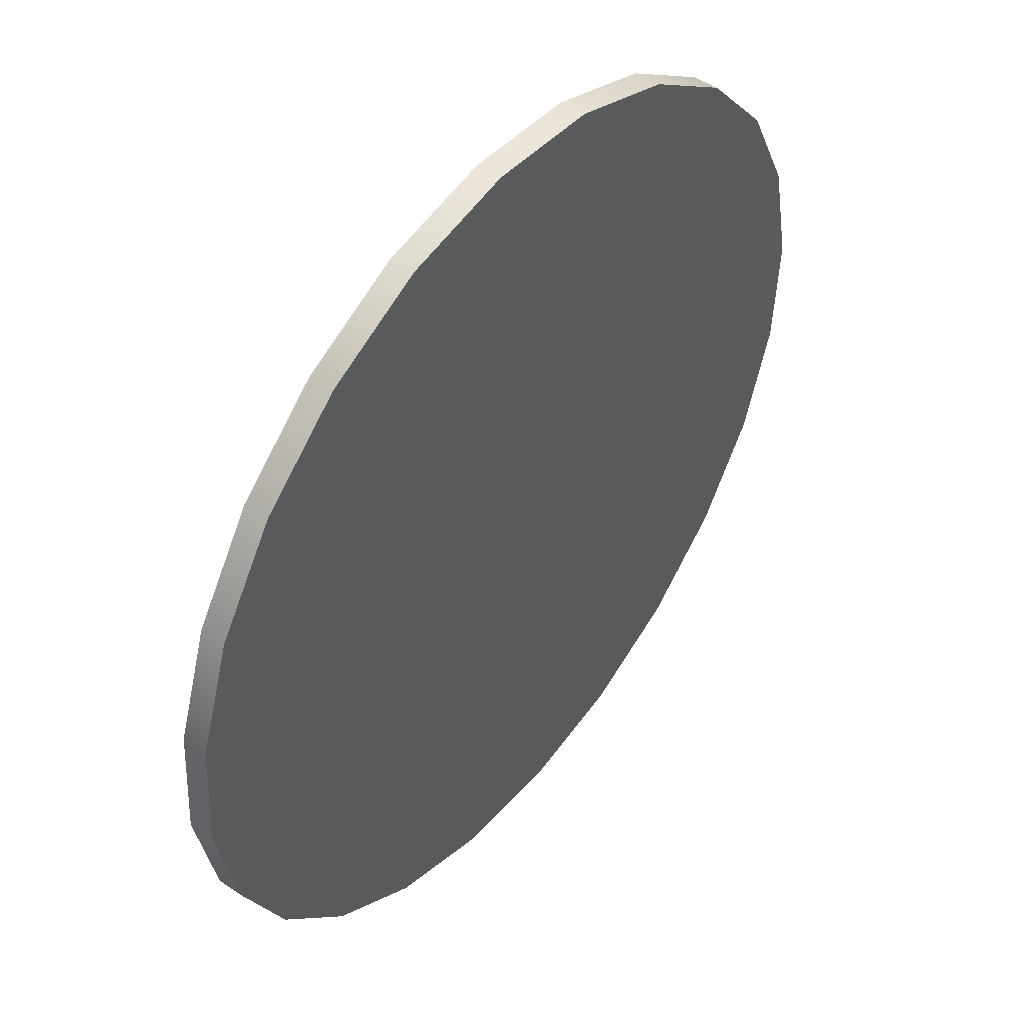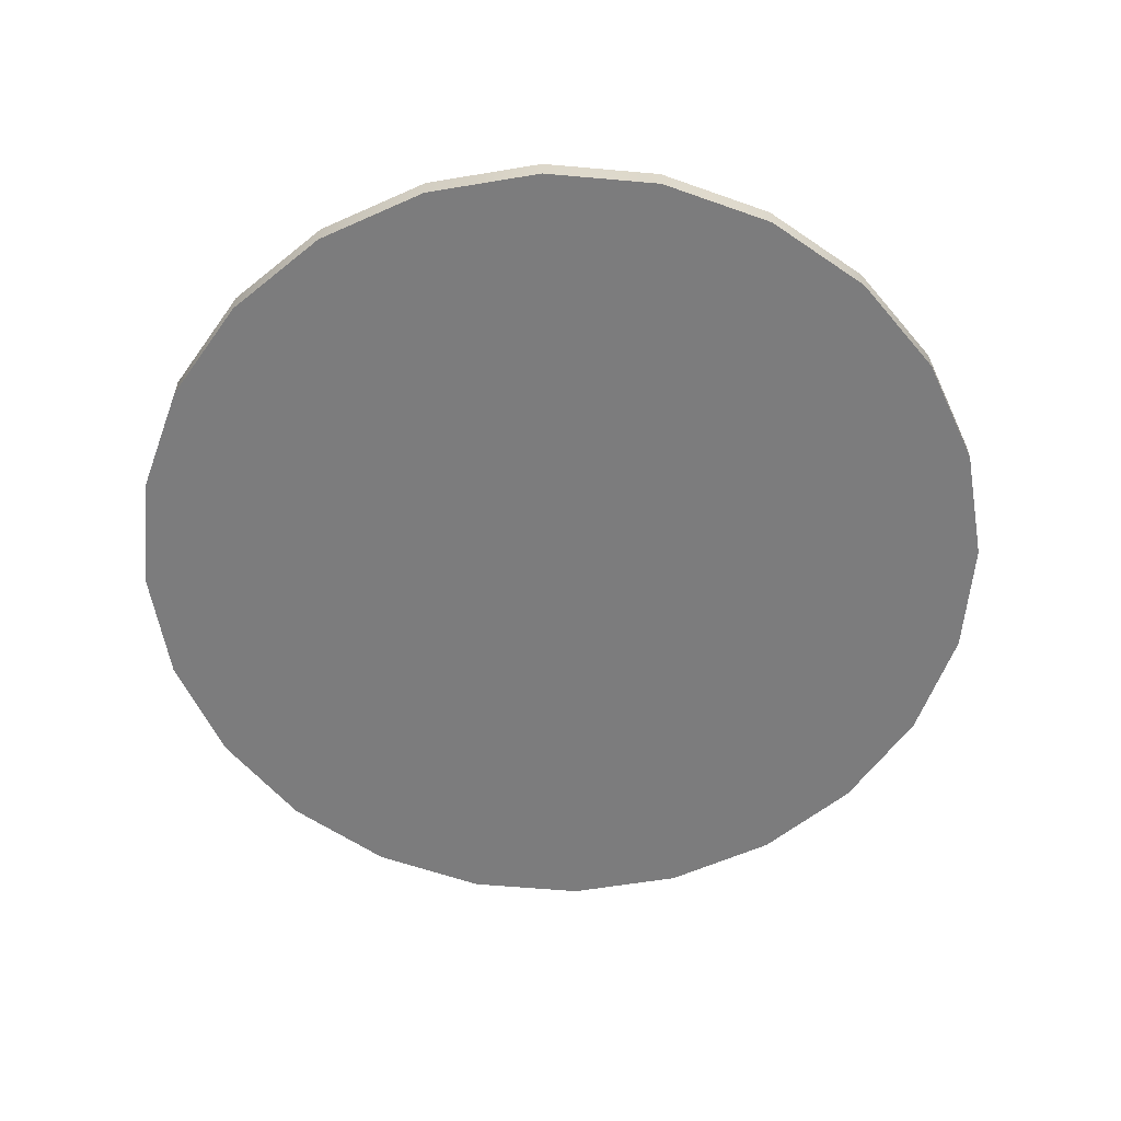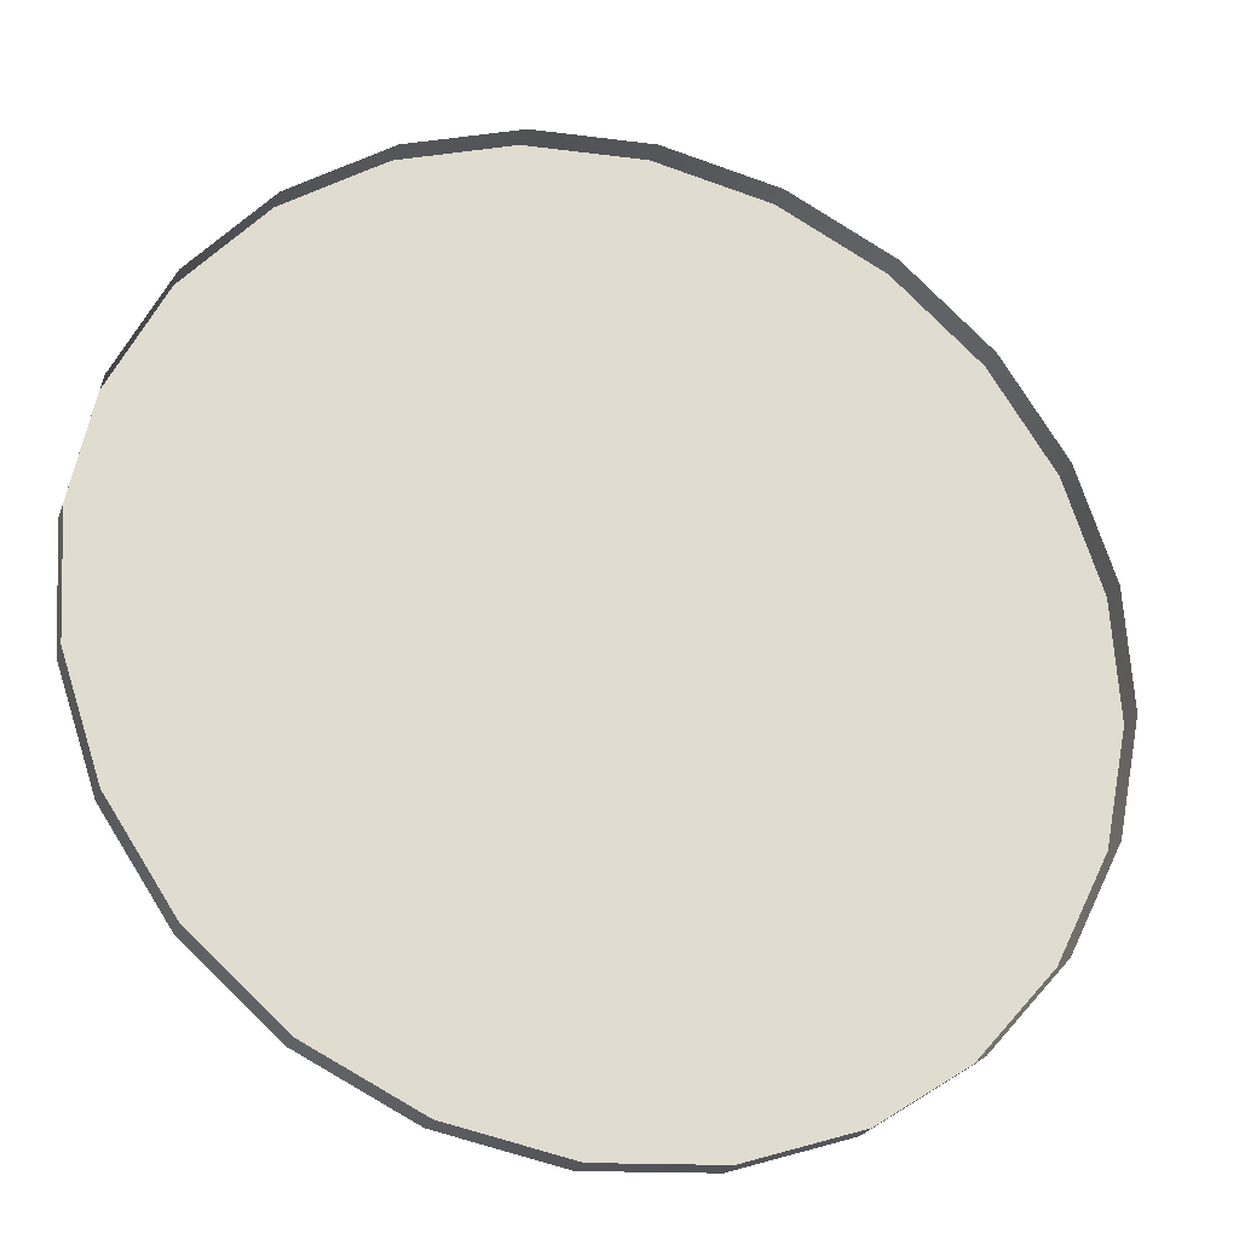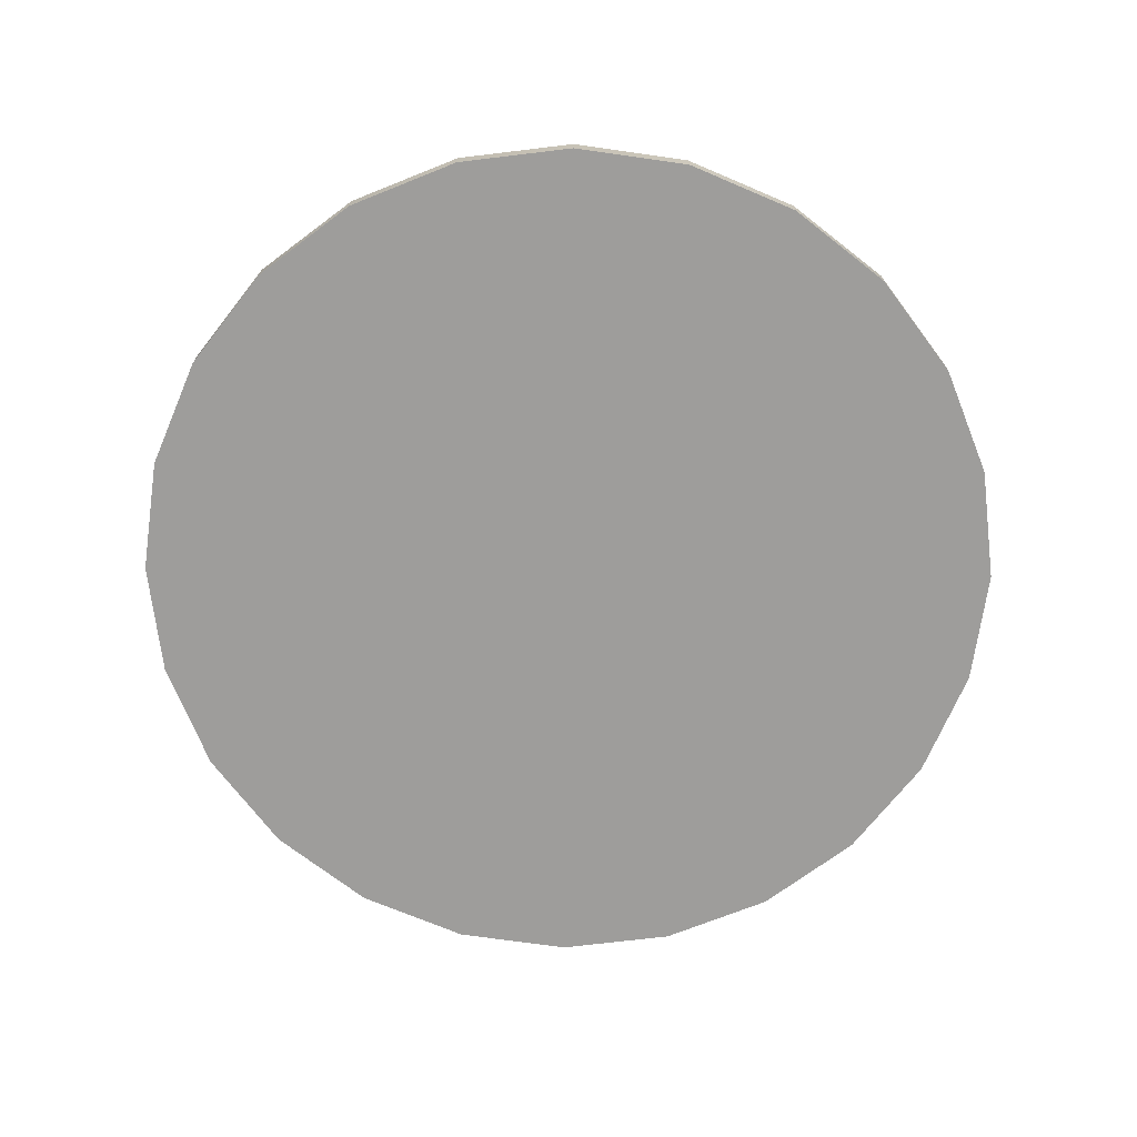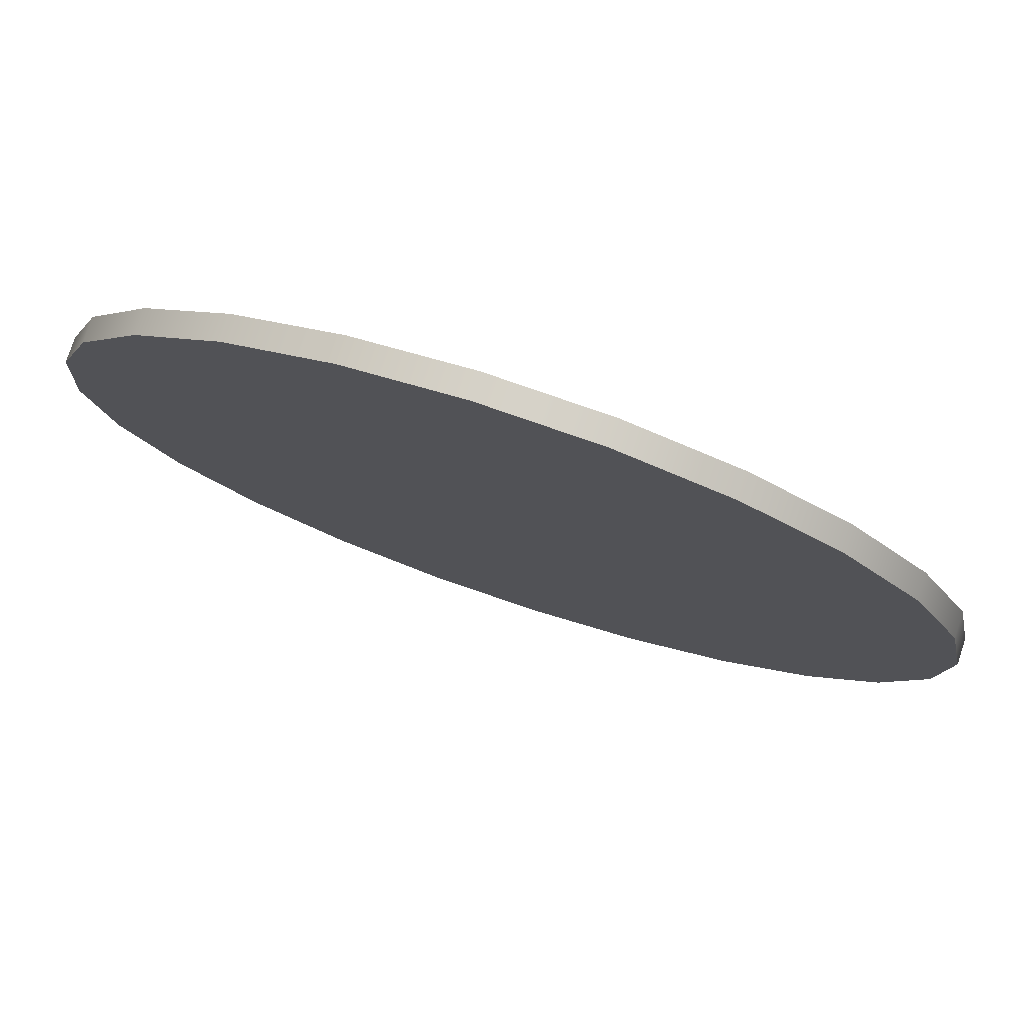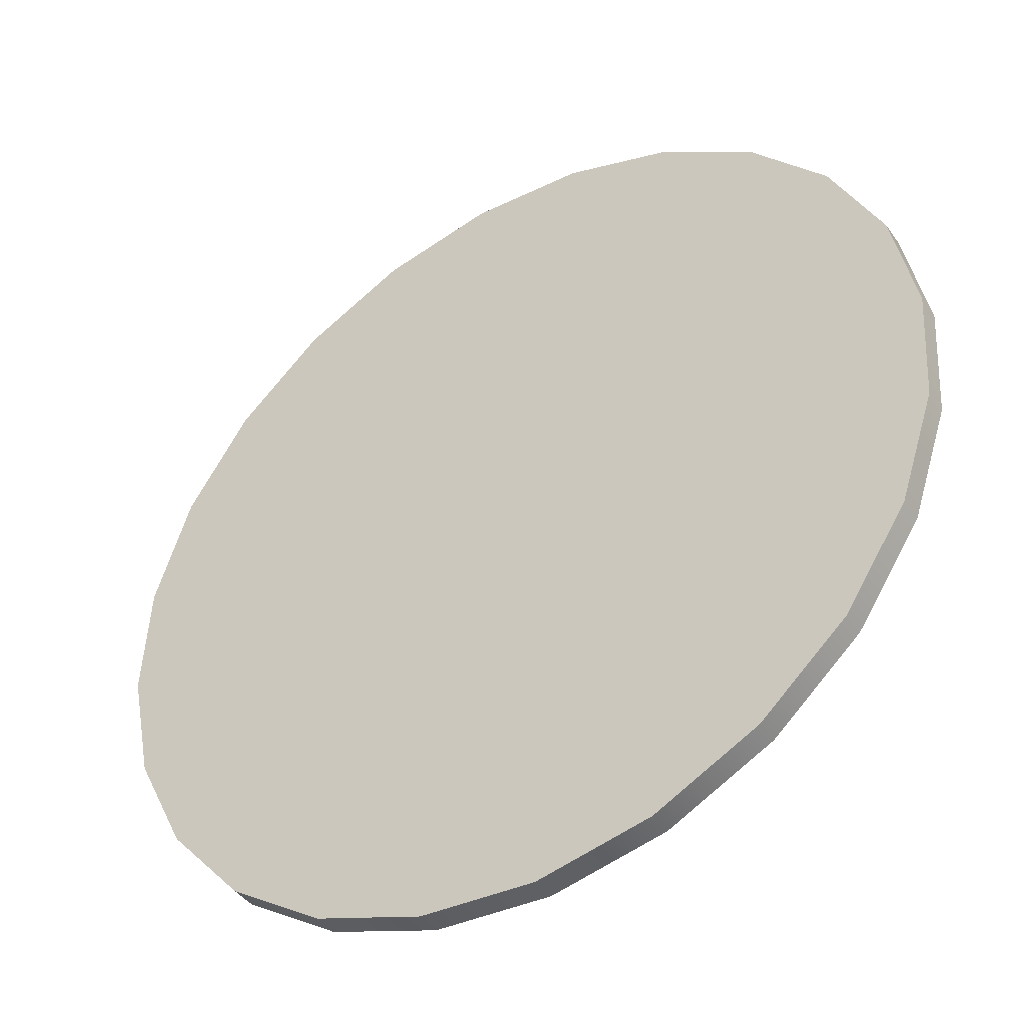
<metadata>
{"format":"obj","ext":"obj","renderer":"f3d","projection":"perspective","resolution":1024,"background":"white","views":[{"elev":47.7,"azim":127.8,"up":"+Y"},{"elev":-58.8,"azim":148.3,"up":"+Z"},{"elev":-24.5,"azim":-17.3,"up":"+Y"},{"elev":-70.4,"azim":-64.6,"up":"+Z"},{"elev":78.3,"azim":-161.6,"up":"+Y"},{"elev":-42.6,"azim":-147.5,"up":"+Y"}]}
</metadata>
<code>
o #ID165
v -0.02008 -0.006016 0.3257
v -0.01912 0.007745 0.3257
v -0.02051 0.000927 0.3257
v -0.01787 -0.01261 0.3257
v -0.01602 0.01397 0.3257
v -0.01403 -0.01841 0.3257
v -0.01141 0.01918 0.3257
v -0.008823 -0.02302 0.3257
v -0.005613 0.02302 0.3257
v -0.002597 -0.02612 0.3257
v 0.000983 0.02523 0.3257
v 0.00422 -0.02751 0.3257
v 0.007927 0.02566 0.3257
v 0.01116 -0.02708 0.3257
v 0.01474 0.02427 0.3257
v 0.01776 -0.02488 0.3257
v 0.02097 0.02117 0.3257
v 0.02356 -0.02103 0.3257
v 0.02618 0.01656 0.3257
v 0.02817 -0.01582 0.3257
v 0.03002 0.01076 0.3257
v 0.03127 -0.009596 0.3257
v 0.03223 0.004164 0.3257
v 0.03266 -0.002779 0.3257
v 0.03266 -0.002779 0.3257
v 0.03127 -0.009596 0.3257
v 0.03223 0.004164 0.3257
v 0.03002 0.01076 0.3257
v 0.02817 -0.01582 0.3257
v 0.02618 0.01656 0.3257
v 0.02356 -0.02103 0.3257
v 0.02097 0.02117 0.3257
v 0.01776 -0.02488 0.3257
v 0.01474 0.02427 0.3257
v 0.01116 -0.02708 0.3257
v 0.007927 0.02566 0.3257
v 0.00422 -0.02751 0.3257
v 0.000983 0.02523 0.3257
v -0.002597 -0.02612 0.3257
v -0.005613 0.02302 0.3257
v -0.008823 -0.02302 0.3257
v -0.01141 0.01918 0.3257
v -0.01403 -0.01841 0.3257
v -0.01602 0.01397 0.3257
v -0.01787 -0.01261 0.3257
v -0.01912 0.007745 0.3257
v -0.02008 -0.006016 0.3257
v -0.02051 0.000927 0.3257
v 0.01116 -0.02708 0.3257
v 0.01776 -0.02488 0.3272
v 0.01776 -0.02488 0.3257
v 0.01116 -0.02708 0.3272
v 0.01116 -0.02708 0.3272
v 0.01116 -0.02708 0.3257
v 0.01776 -0.02488 0.3272
v 0.01776 -0.02488 0.3257
v 0.02356 -0.02103 0.3272
v 0.02356 -0.02103 0.3257
v 0.02356 -0.02103 0.3272
v 0.02356 -0.02103 0.3257
v 0.02817 -0.01582 0.3272
v 0.02817 -0.01582 0.3257
v 0.02817 -0.01582 0.3257
v 0.02817 -0.01582 0.3272
v 0.03127 -0.009596 0.3272
v 0.03127 -0.009596 0.3257
v 0.03127 -0.009596 0.3257
v 0.03127 -0.009596 0.3272
v 0.03266 -0.002779 0.3272
v 0.03266 -0.002779 0.3257
v 0.03266 -0.002779 0.3257
v 0.03266 -0.002779 0.3272
v 0.03223 0.004164 0.3272
v 0.03223 0.004164 0.3257
v 0.03223 0.004164 0.3257
v 0.03223 0.004164 0.3272
v 0.03002 0.01076 0.3272
v 0.03002 0.01076 0.3257
v 0.03002 0.01076 0.3257
v 0.03002 0.01076 0.3272
v 0.02618 0.01656 0.3272
v 0.02618 0.01656 0.3257
v 0.02618 0.01656 0.3257
v 0.02618 0.01656 0.3272
v 0.02097 0.02117 0.3257
v 0.02097 0.02117 0.3272
v 0.02097 0.02117 0.3272
v 0.02097 0.02117 0.3257
v 0.01474 0.02427 0.3257
v 0.01474 0.02427 0.3272
v 0.01474 0.02427 0.3272
v 0.01474 0.02427 0.3257
v 0.007927 0.02566 0.3257
v 0.007927 0.02566 0.3272
v 0.007927 0.02566 0.3272
v 0.007927 0.02566 0.3257
v 0.000983 0.02523 0.3257
v 0.000983 0.02523 0.3272
v 0.000983 0.02523 0.3272
v 0.000983 0.02523 0.3257
v -0.005613 0.02302 0.3257
v -0.005613 0.02302 0.3272
v -0.005613 0.02302 0.3272
v -0.005613 0.02302 0.3257
v -0.01141 0.01918 0.3257
v -0.01141 0.01918 0.3272
v -0.01141 0.01918 0.3272
v -0.01141 0.01918 0.3257
v -0.01602 0.01397 0.3257
v -0.01602 0.01397 0.3272
v -0.01602 0.01397 0.3257
v -0.01602 0.01397 0.3272
v -0.01912 0.007745 0.3257
v -0.01912 0.007745 0.3272
v -0.01912 0.007745 0.3257
v -0.01912 0.007745 0.3272
v -0.02051 0.000927 0.3257
v -0.02051 0.000927 0.3272
v -0.02051 0.000927 0.3257
v -0.02051 0.000927 0.3272
v -0.02008 -0.006016 0.3257
v -0.02008 -0.006016 0.3272
v -0.02008 -0.006016 0.3257
v -0.02008 -0.006016 0.3272
v -0.01787 -0.01261 0.3257
v -0.01787 -0.01261 0.3272
v -0.01787 -0.01261 0.3257
v -0.01787 -0.01261 0.3272
v -0.01403 -0.01841 0.3257
v -0.01403 -0.01841 0.3272
v -0.01403 -0.01841 0.3257
v -0.01403 -0.01841 0.3272
v -0.008823 -0.02302 0.3272
v -0.008823 -0.02302 0.3257
v -0.008823 -0.02302 0.3272
v -0.008823 -0.02302 0.3257
v -0.002597 -0.02612 0.3272
v -0.002597 -0.02612 0.3257
v -0.002597 -0.02612 0.3272
v -0.002597 -0.02612 0.3257
v 0.00422 -0.02751 0.3272
v 0.00422 -0.02751 0.3257
v 0.00422 -0.02751 0.3272
v 0.00422 -0.02751 0.3257
f 1 2 3
f 2 1 4
f 2 4 5
f 5 4 6
f 5 6 7
f 7 6 8
f 7 8 9
f 9 8 10
f 9 10 11
f 11 10 12
f 11 12 13
f 13 12 14
f 13 14 15
f 15 14 16
f 15 16 17
f 17 16 18
f 17 18 19
f 19 18 20
f 19 20 21
f 21 20 22
f 21 22 23
f 23 22 24
f 49 50 51
f 50 49 52
f 51 57 58
f 57 51 50
f 61 58 57
f 58 61 62
f 65 62 61
f 62 65 66
f 69 66 65
f 66 69 70
f 73 70 69
f 70 73 74
f 77 74 73
f 74 77 78
f 81 78 77
f 78 81 82
f 81 85 82
f 85 81 86
f 86 89 85
f 89 86 90
f 90 93 89
f 93 90 94
f 94 97 93
f 97 94 98
f 98 101 97
f 101 98 102
f 102 105 101
f 105 102 106
f 109 106 110
f 106 109 105
f 113 110 114
f 110 113 109
f 117 114 118
f 114 117 113
f 121 118 122
f 118 121 117
f 125 122 126
f 122 125 121
f 129 126 130
f 126 129 125
f 129 133 134
f 133 129 130
f 134 137 138
f 137 134 133
f 138 141 142
f 141 138 137
f 142 52 49
f 52 142 141
f 25 26 27
f 27 26 28
f 26 29 28
f 28 29 30
f 29 31 30
f 30 31 32
f 31 33 32
f 32 33 34
f 33 35 34
f 34 35 36
f 35 37 36
f 36 37 38
f 37 39 38
f 38 39 40
f 39 41 40
f 40 41 42
f 41 43 42
f 42 43 44
f 43 45 44
f 44 45 46
f 45 47 46
f 48 46 47
f 53 54 55
f 56 55 54
f 55 56 59
f 60 59 56
f 63 64 60
f 59 60 64
f 67 68 63
f 64 63 68
f 71 72 67
f 68 67 72
f 75 76 71
f 72 71 76
f 79 80 75
f 76 75 80
f 83 84 79
f 80 79 84
f 87 84 88
f 83 88 84
f 91 87 92
f 88 92 87
f 95 91 96
f 92 96 91
f 99 95 100
f 96 100 95
f 103 99 104
f 100 104 99
f 107 103 108
f 104 108 103
f 108 111 107
f 112 107 111
f 111 115 112
f 116 112 115
f 115 119 116
f 120 116 119
f 119 123 120
f 124 120 123
f 123 127 124
f 128 124 127
f 127 131 128
f 132 128 131
f 132 131 135
f 136 135 131
f 135 136 139
f 140 139 136
f 139 140 143
f 144 143 140
f 143 144 53
f 54 53 144

</code>
